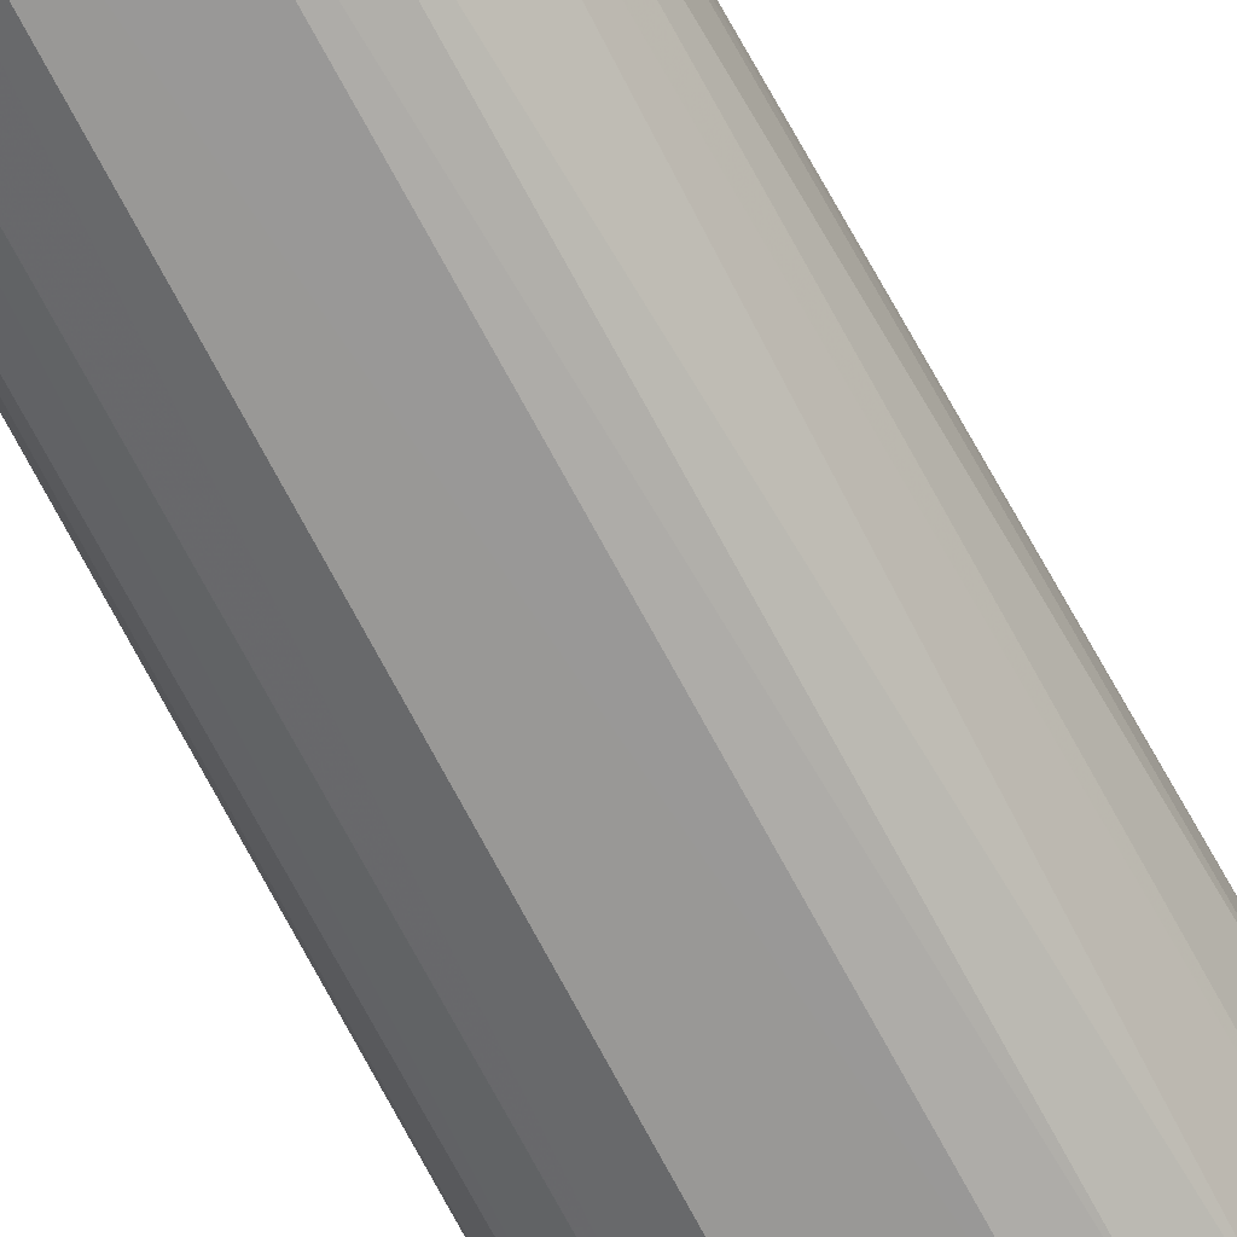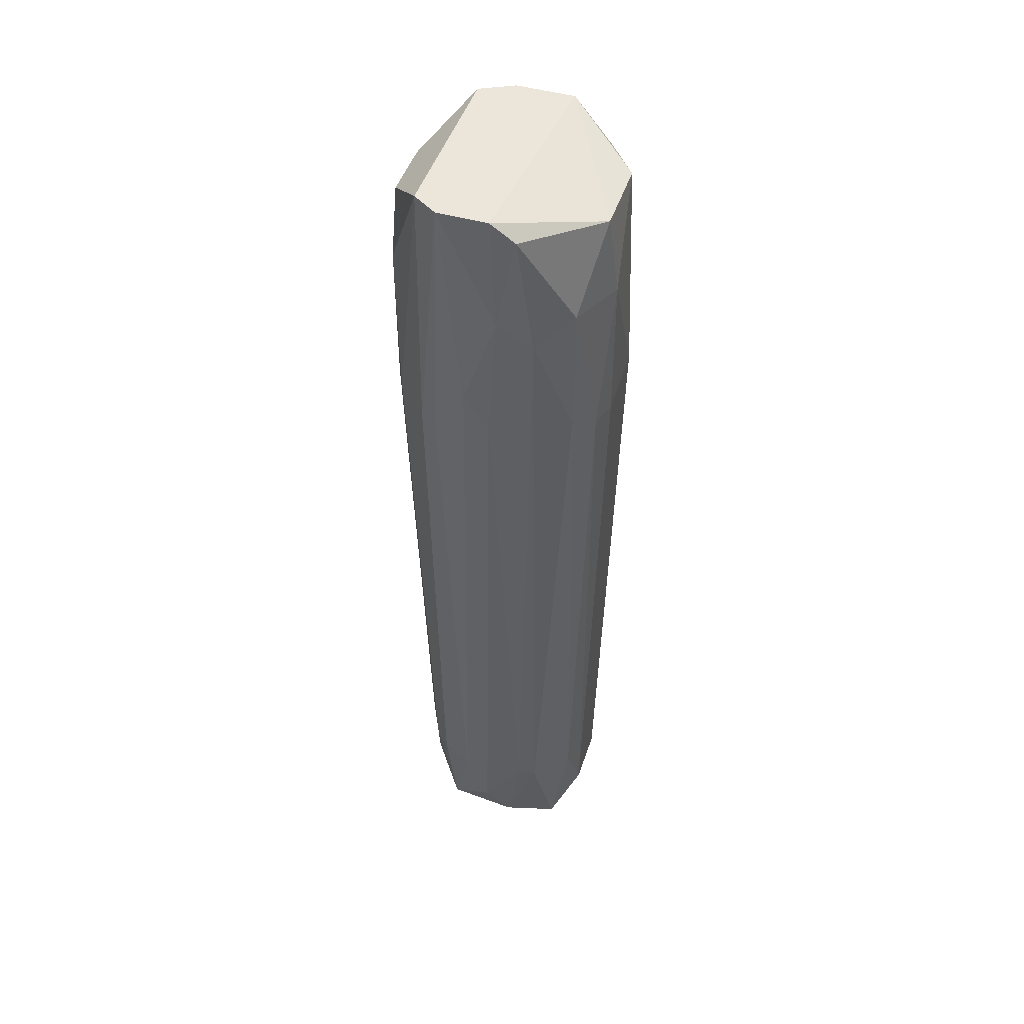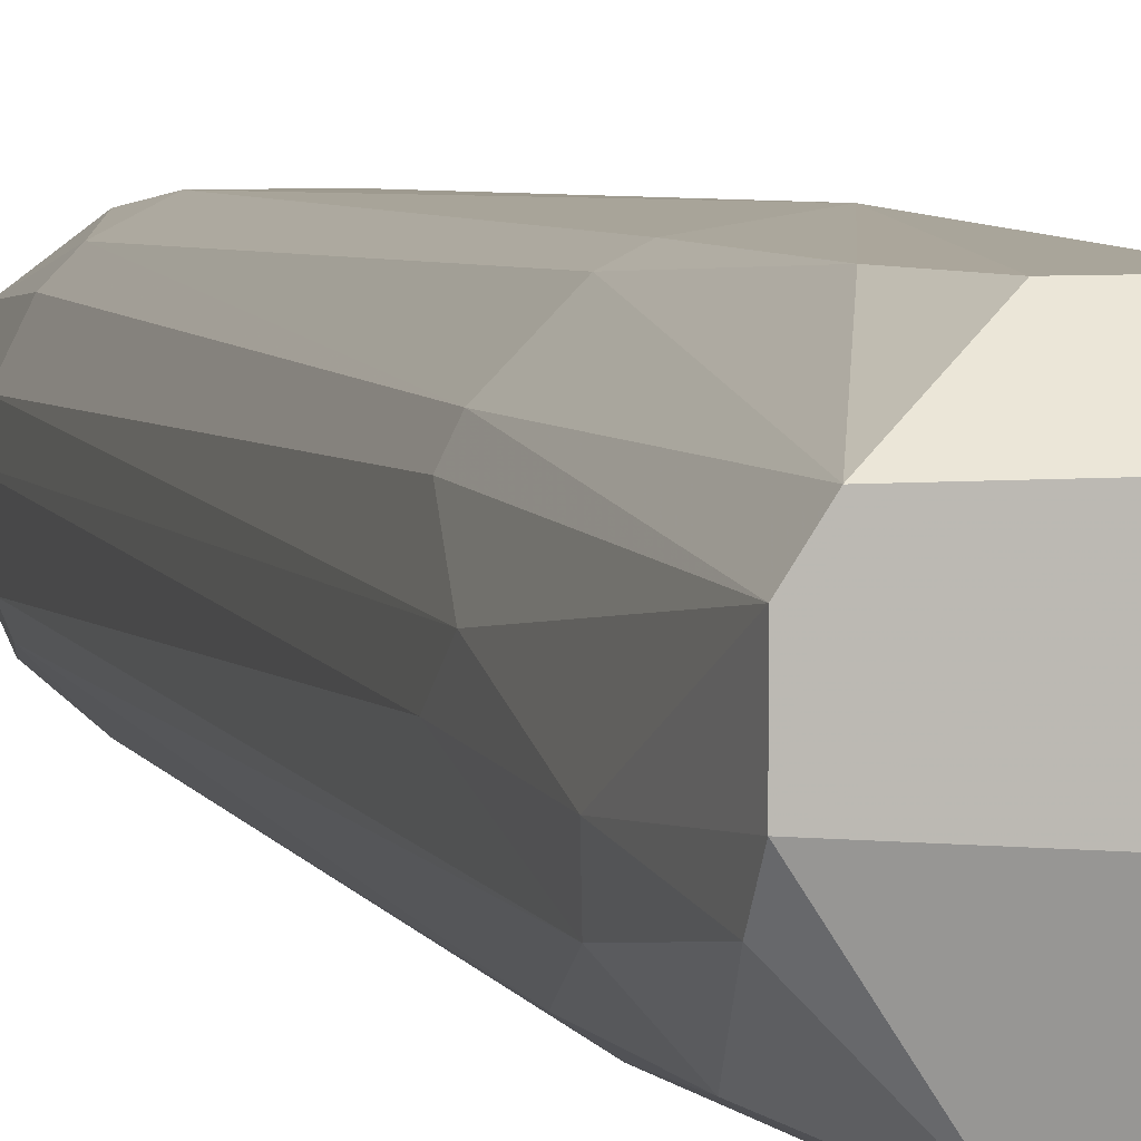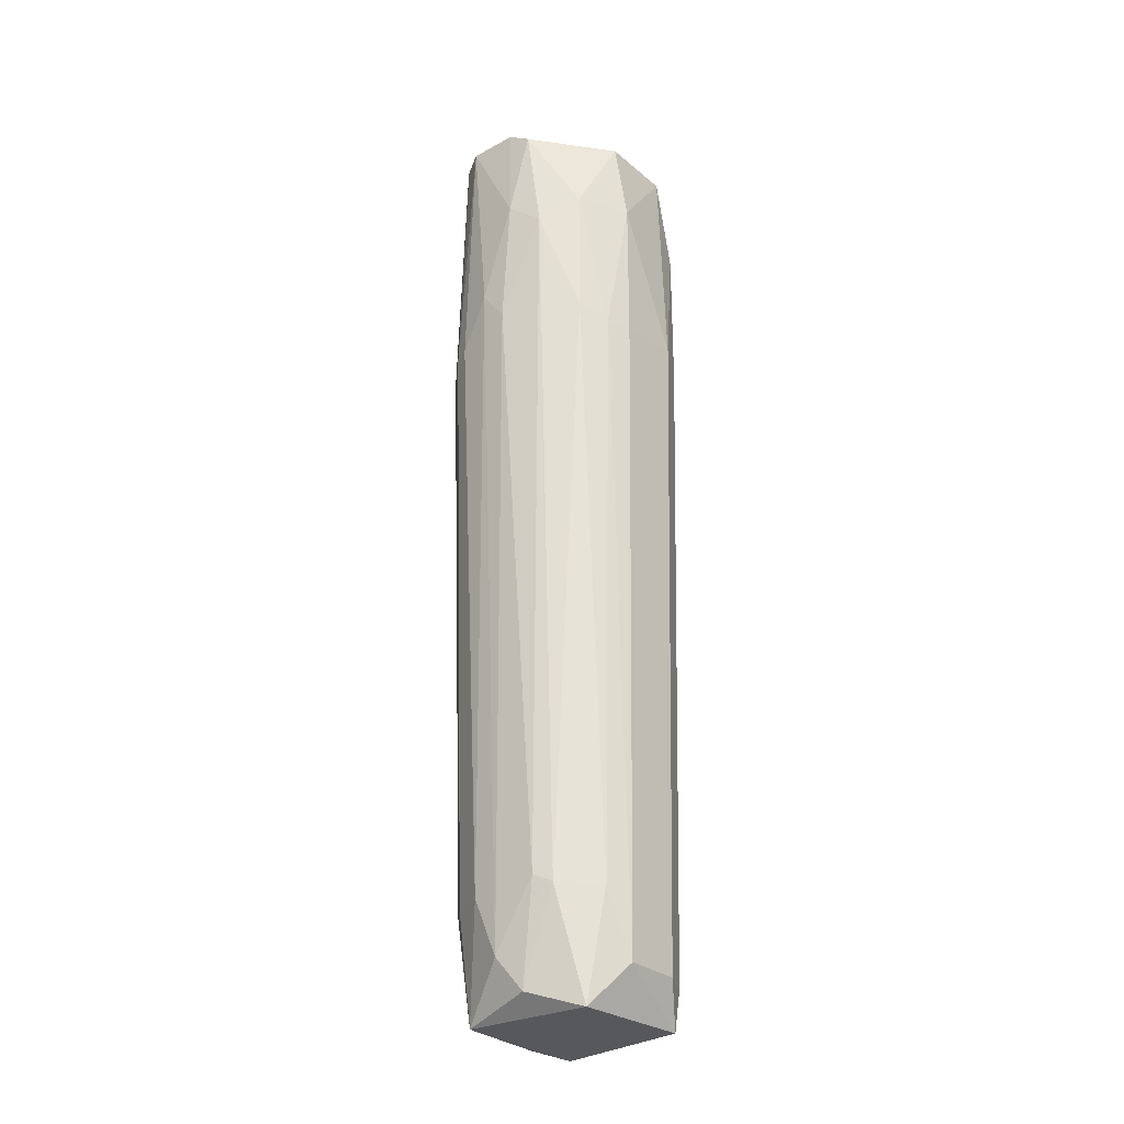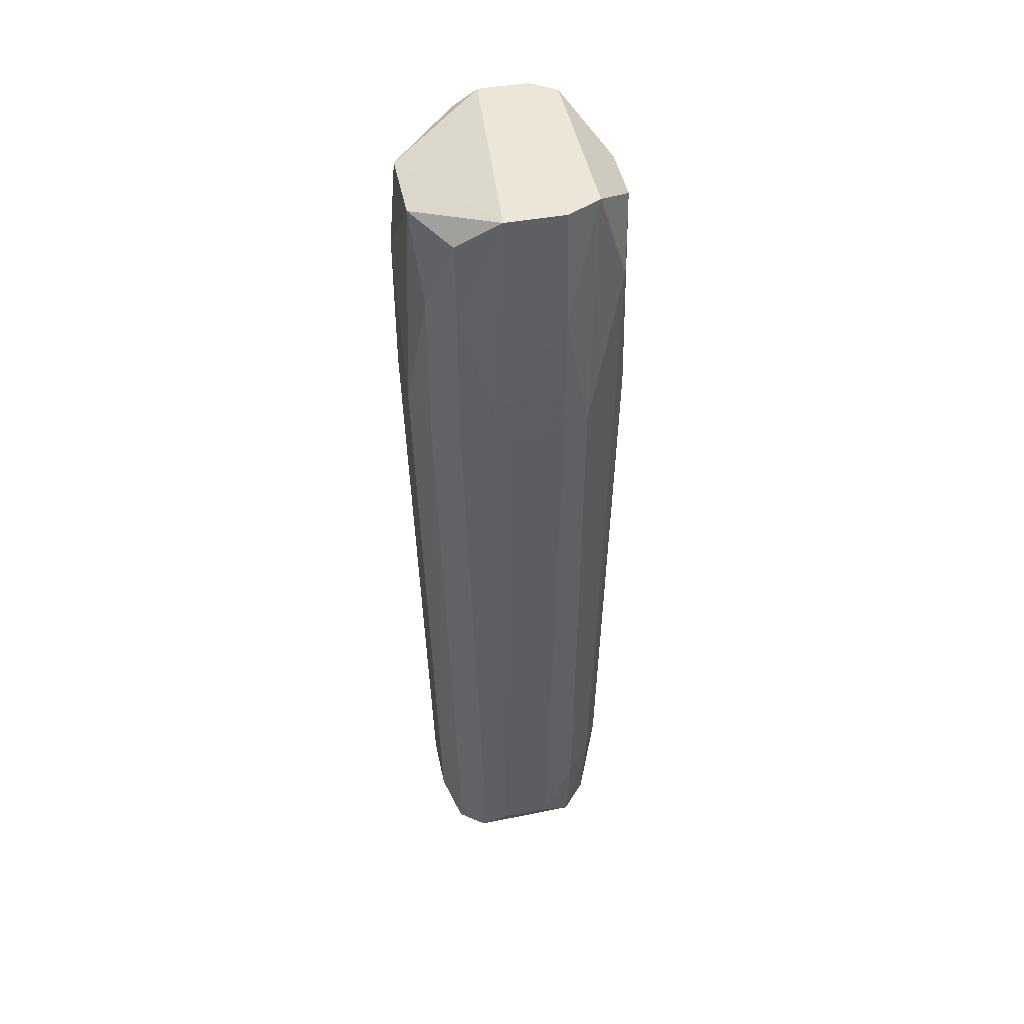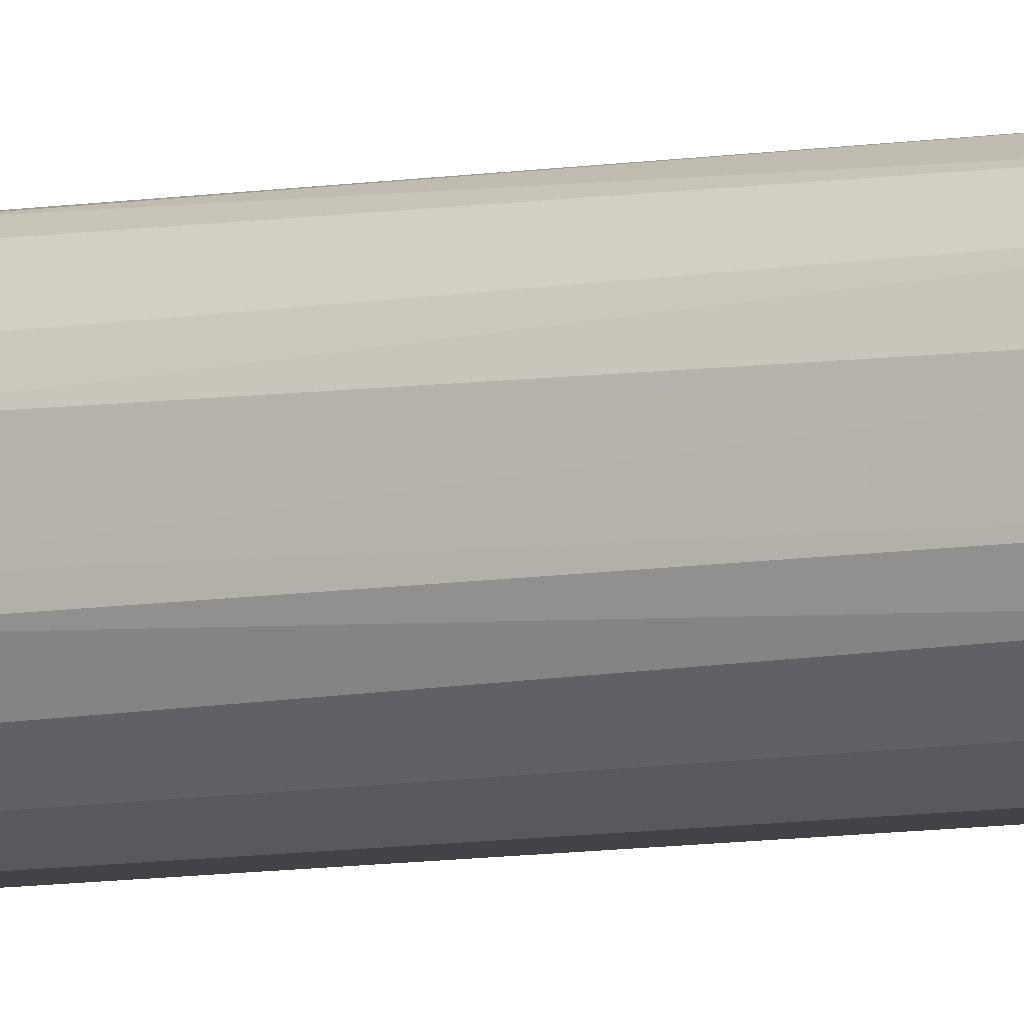
<metadata>
{"format":"obj","ext":"obj","renderer":"f3d","projection":"perspective","resolution":1024,"background":"white","views":[{"elev":-67.5,"azim":27.2,"up":"+Z"},{"elev":47.1,"azim":107.9,"up":"+Y"},{"elev":5.2,"azim":162.8,"up":"+Z"},{"elev":-28.8,"azim":129.1,"up":"+Y"},{"elev":46.6,"azim":-101.5,"up":"+Y"},{"elev":-6.3,"azim":-59.8,"up":"+Z"}]}
</metadata>
<code>
o convex_0
v 0.0311 0.09996 0.003491
v -0.03224 0.08357 -0.005884
v -0.02989 -0.09939 -0.008227
v -0.001734 0.08824 0.03165
v 0.009984 0.1516 -0.02934
v 0.02172 -0.1064 -0.005884
v 0.00764 -0.09936 0.0246
v -0.0252 0.1586 0.01757
v -0.01112 -0.09939 -0.027
v -0.02755 -0.08064 0.01521
v 0.02406 0.1586 0.01757
v -0.02051 0.1281 -0.027
v 0.02172 0.09059 -0.02465
v 0.005291 -0.09936 -0.027
v -0.01581 -0.1088 0.02226
v 0.01937 -0.08061 0.01756
v -0.02989 0.1586 -0.008227
v 0.01233 0.1281 0.0293
v 0.02875 0.1539 -0.01058
v -0.01816 0.1281 0.02695
v -0.01816 -0.1111 -0.02231
v -0.01112 0.08824 -0.0317
v 0.02172 -0.08061 -0.01527
v -0.03224 0.1258 0.008178
v -0.01112 -0.08064 0.02695
v -0.02755 0.08589 -0.01996
v 0.02641 0.08589 0.01757
v 0.01702 -0.1111 0.01521
v 0.00764 0.08589 -0.0317
v -0.008778 0.1469 0.0293
v 0.02406 -0.08061 0.008178
v 0.01468 -0.1111 -0.01996
v 0.02875 0.1211 -0.01527
v -0.01112 0.1516 -0.02934
v -0.02989 -0.09939 0.005835
v 0.02406 -0.07829 -0.01058
v 0.01702 0.08589 0.02695
v -0.02989 0.08824 0.01521
v 0.02875 0.1586 -0.00354
v -0.02051 -0.09939 -0.02231
v 0.005291 -0.08061 0.02695
v -0.02285 -0.1111 0.01521
v -0.02051 -0.08064 0.02226
v 0.0311 0.09059 -0.00354
v -0.03224 0.09529 -0.01058
v -0.01347 0.08589 0.0293
v 0.02875 0.1586 0.01053
v -0.02755 -0.08064 -0.01527
v 0.01233 -0.08061 -0.02465
v 0.02172 0.1281 -0.02465
v 0.01468 0.08589 -0.02934
v -0.0252 0.1492 -0.01996
v 0.00764 0.1281 -0.0317
v 0.02406 -0.09704 0.001147
v 0.00764 0.1469 0.0293
v 0.01468 -0.08061 0.02226
v -0.02051 0.08589 -0.027
v 0.01233 0.08589 0.0293
v 0.02875 0.08589 0.01287
v -0.03224 0.08589 0.008178
v 0.0311 0.1281 -0.005884
v -0.0252 -0.1088 -0.01527
v -0.02989 0.1586 0.008178
v -0.02755 0.1281 -0.01996
f 17 52 64
f 8 11 17
f 9 14 21
f 15 7 25
f 7 15 28
f 14 9 29
f 9 22 29
f 11 8 30
f 8 20 30
f 27 16 31
f 16 28 31
f 21 14 32
f 23 6 32
f 6 28 32
f 28 21 32
f 23 13 33
f 17 5 34
f 22 12 34
f 2 3 35
f 6 23 36
f 23 33 36
f 11 18 37
f 27 11 37
f 20 8 38
f 8 24 38
f 5 17 39
f 17 11 39
f 19 5 39
f 9 21 40
f 4 25 41
f 25 7 41
f 28 15 42
f 21 28 42
f 10 35 42
f 15 25 43
f 20 38 43
f 38 10 43
f 10 42 43
f 42 15 43
f 36 33 44
f 3 2 45
f 2 24 45
f 24 17 45
f 25 4 46
f 4 30 46
f 30 20 46
f 43 25 46
f 20 43 46
f 11 27 47
f 39 11 47
f 26 40 48
f 3 45 48
f 45 26 48
f 13 23 49
f 32 14 49
f 23 32 49
f 5 19 50
f 33 13 50
f 19 33 50
f 14 29 51
f 13 49 51
f 49 14 51
f 50 13 51
f 17 34 52
f 34 12 52
f 29 22 53
f 34 5 53
f 22 34 53
f 5 50 53
f 51 29 53
f 50 51 53
f 28 6 54
f 1 31 54
f 31 28 54
f 6 36 54
f 44 1 54
f 36 44 54
f 4 18 55
f 18 11 55
f 11 30 55
f 30 4 55
f 16 27 56
f 7 28 56
f 28 16 56
f 27 37 56
f 41 7 56
f 37 41 56
f 12 22 57
f 22 9 57
f 26 12 57
f 9 40 57
f 40 26 57
f 18 4 58
f 37 18 58
f 4 41 58
f 41 37 58
f 31 1 59
f 27 31 59
f 1 47 59
f 47 27 59
f 24 2 60
f 2 35 60
f 35 10 60
f 10 38 60
f 38 24 60
f 33 19 61
f 19 39 61
f 1 44 61
f 44 33 61
f 47 1 61
f 39 47 61
f 35 3 62
f 40 21 62
f 21 42 62
f 42 35 62
f 3 48 62
f 48 40 62
f 8 17 63
f 24 8 63
f 17 24 63
f 12 26 64
f 45 17 64
f 26 45 64
f 52 12 64

</code>
